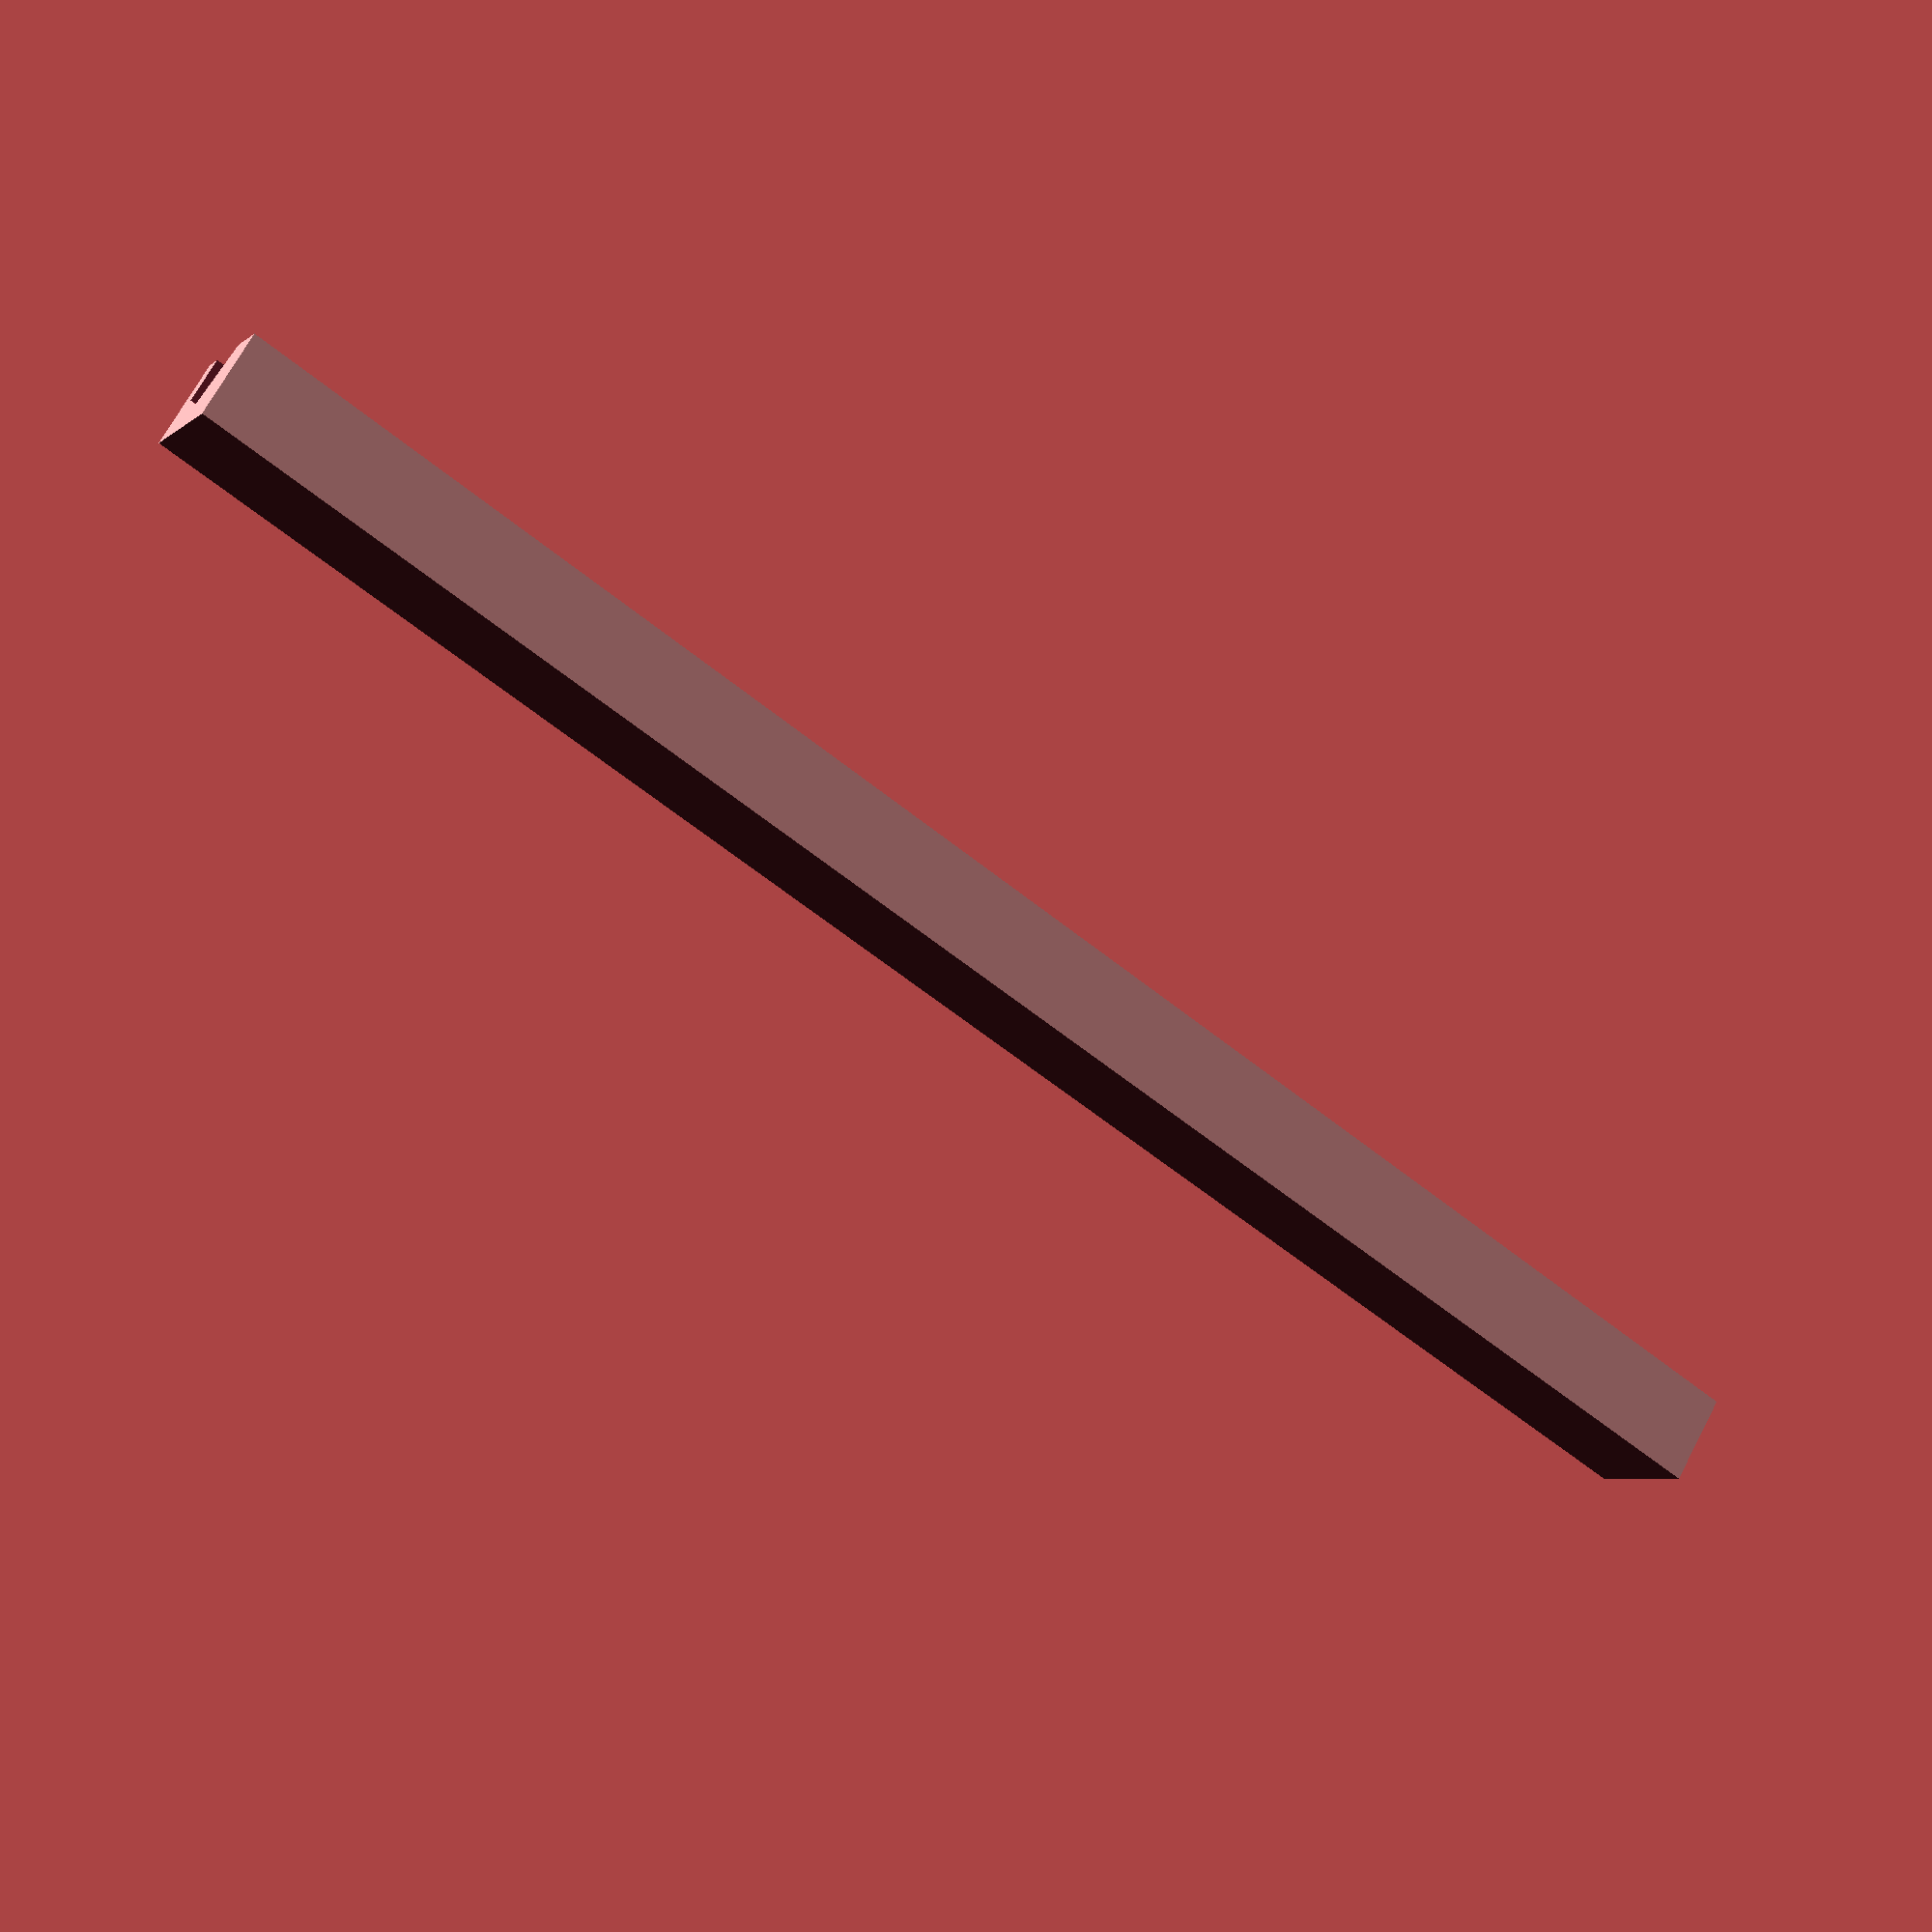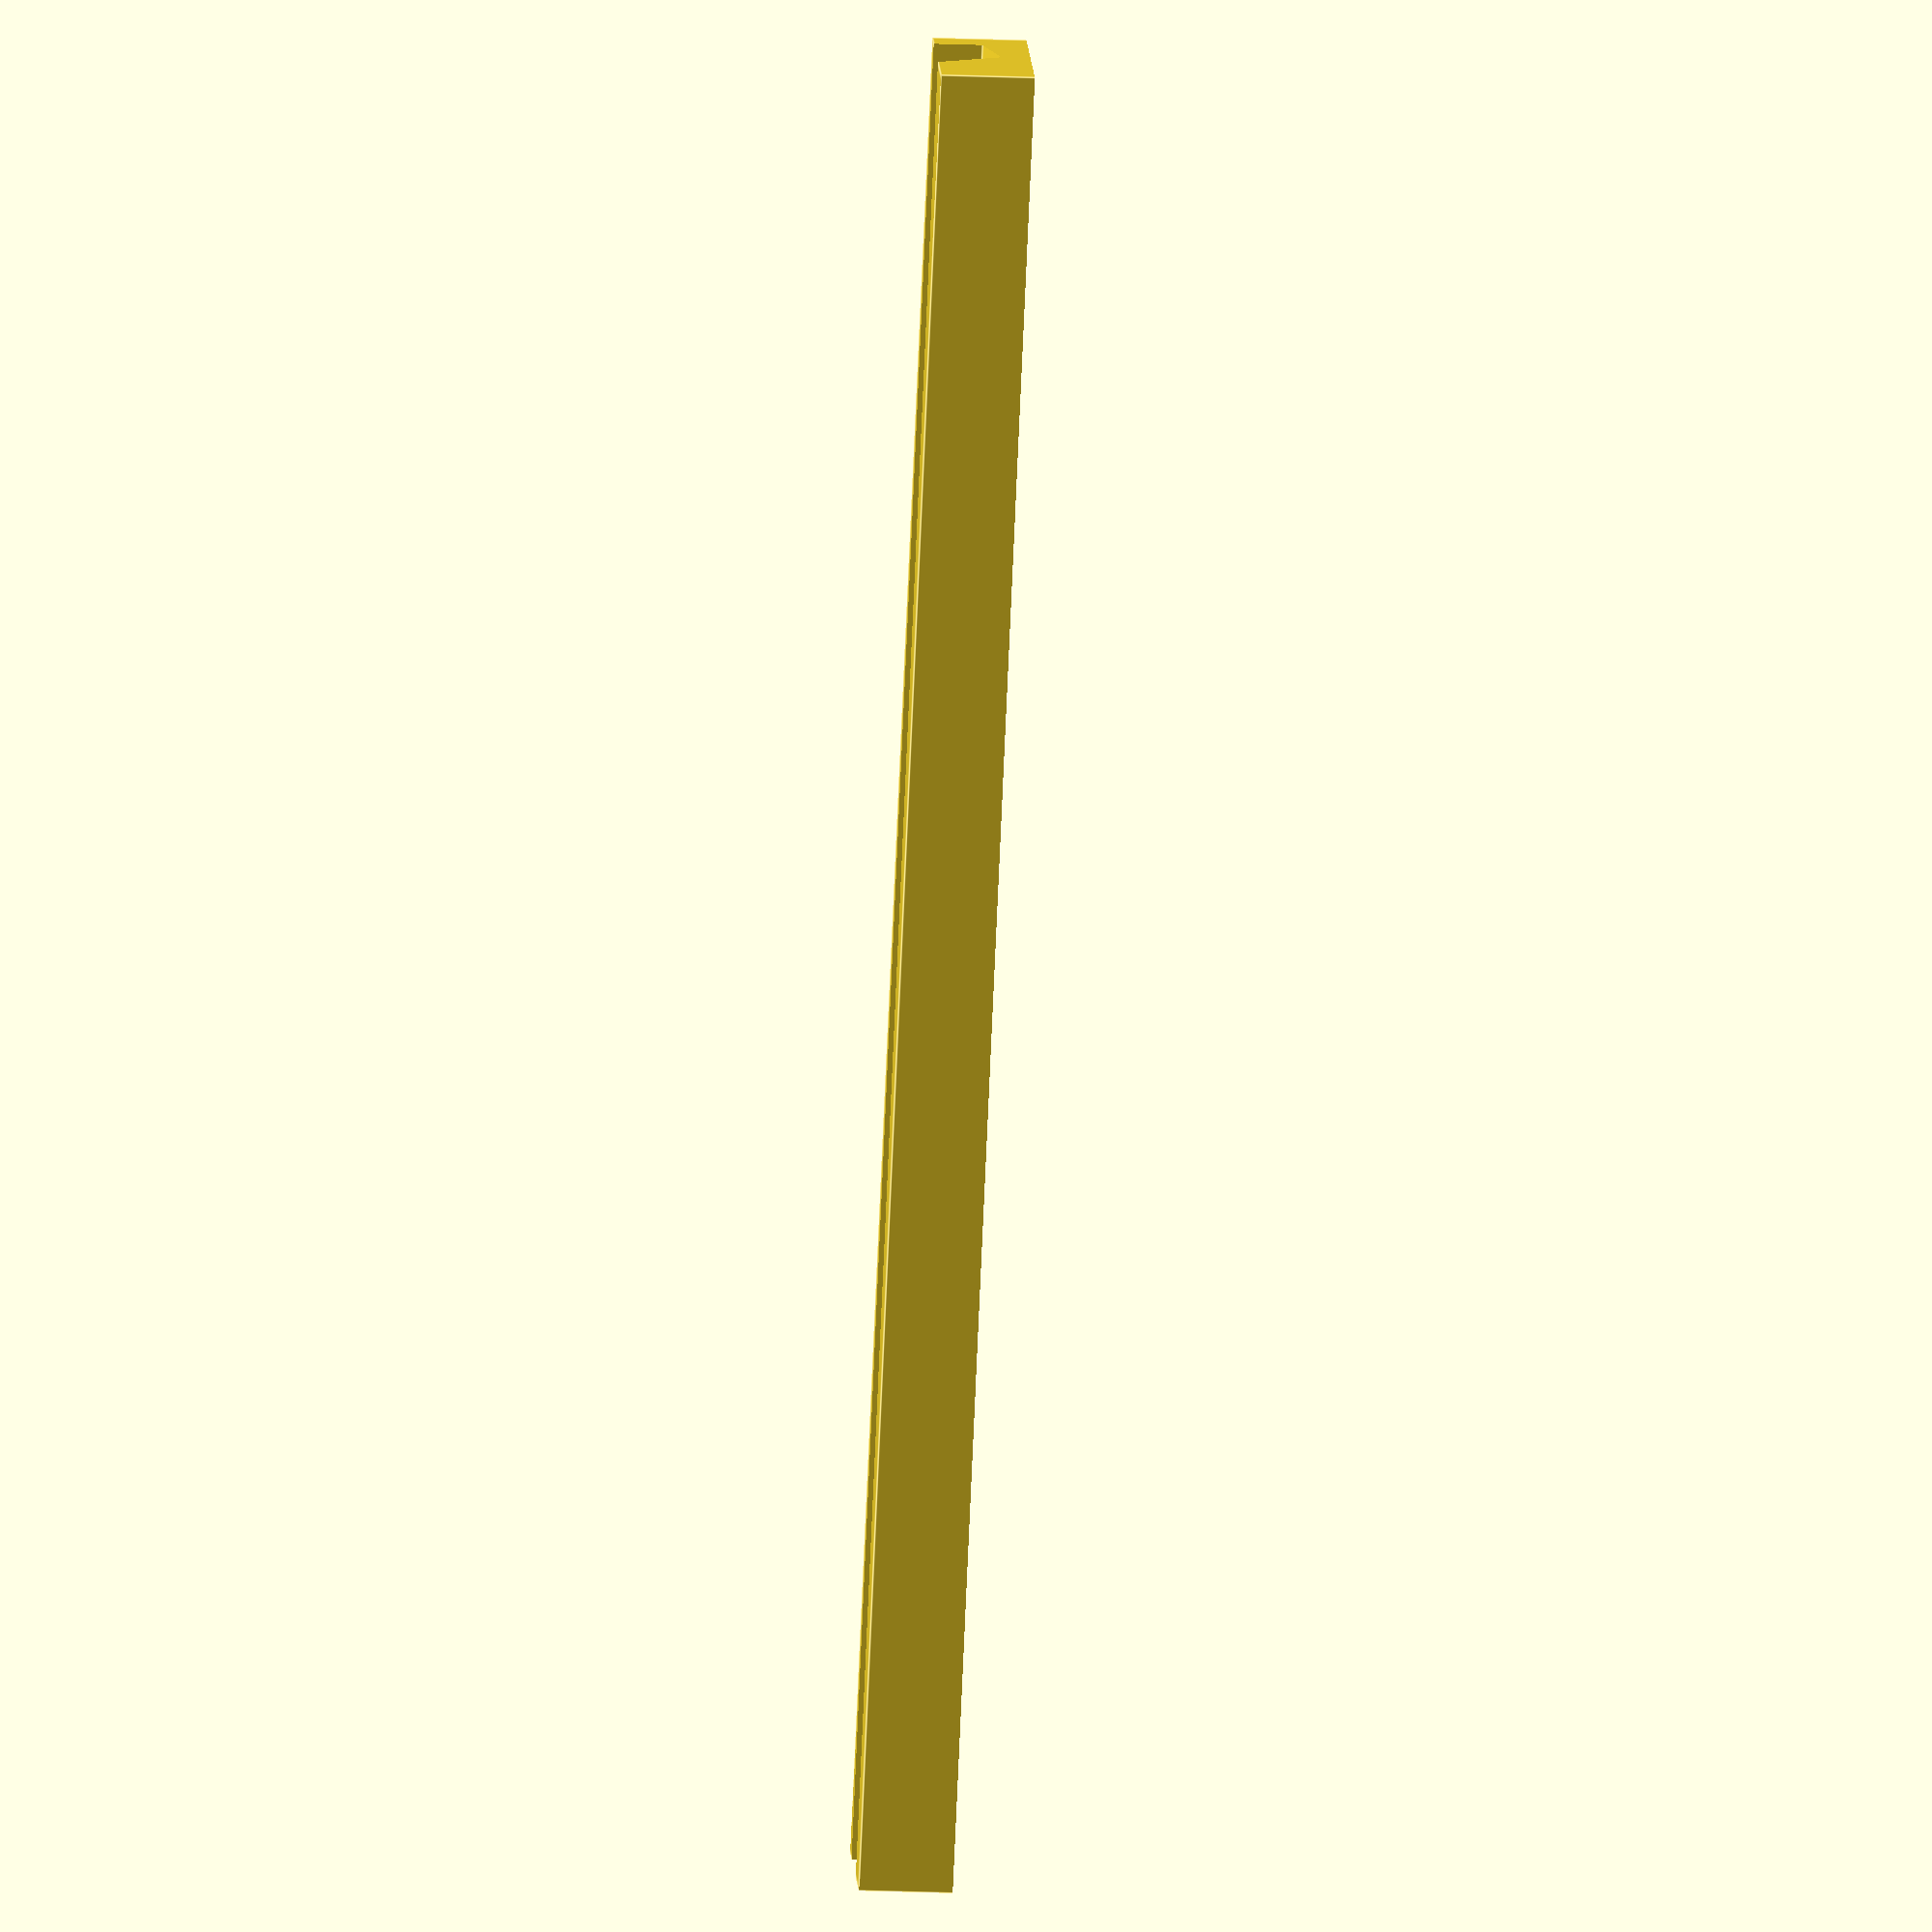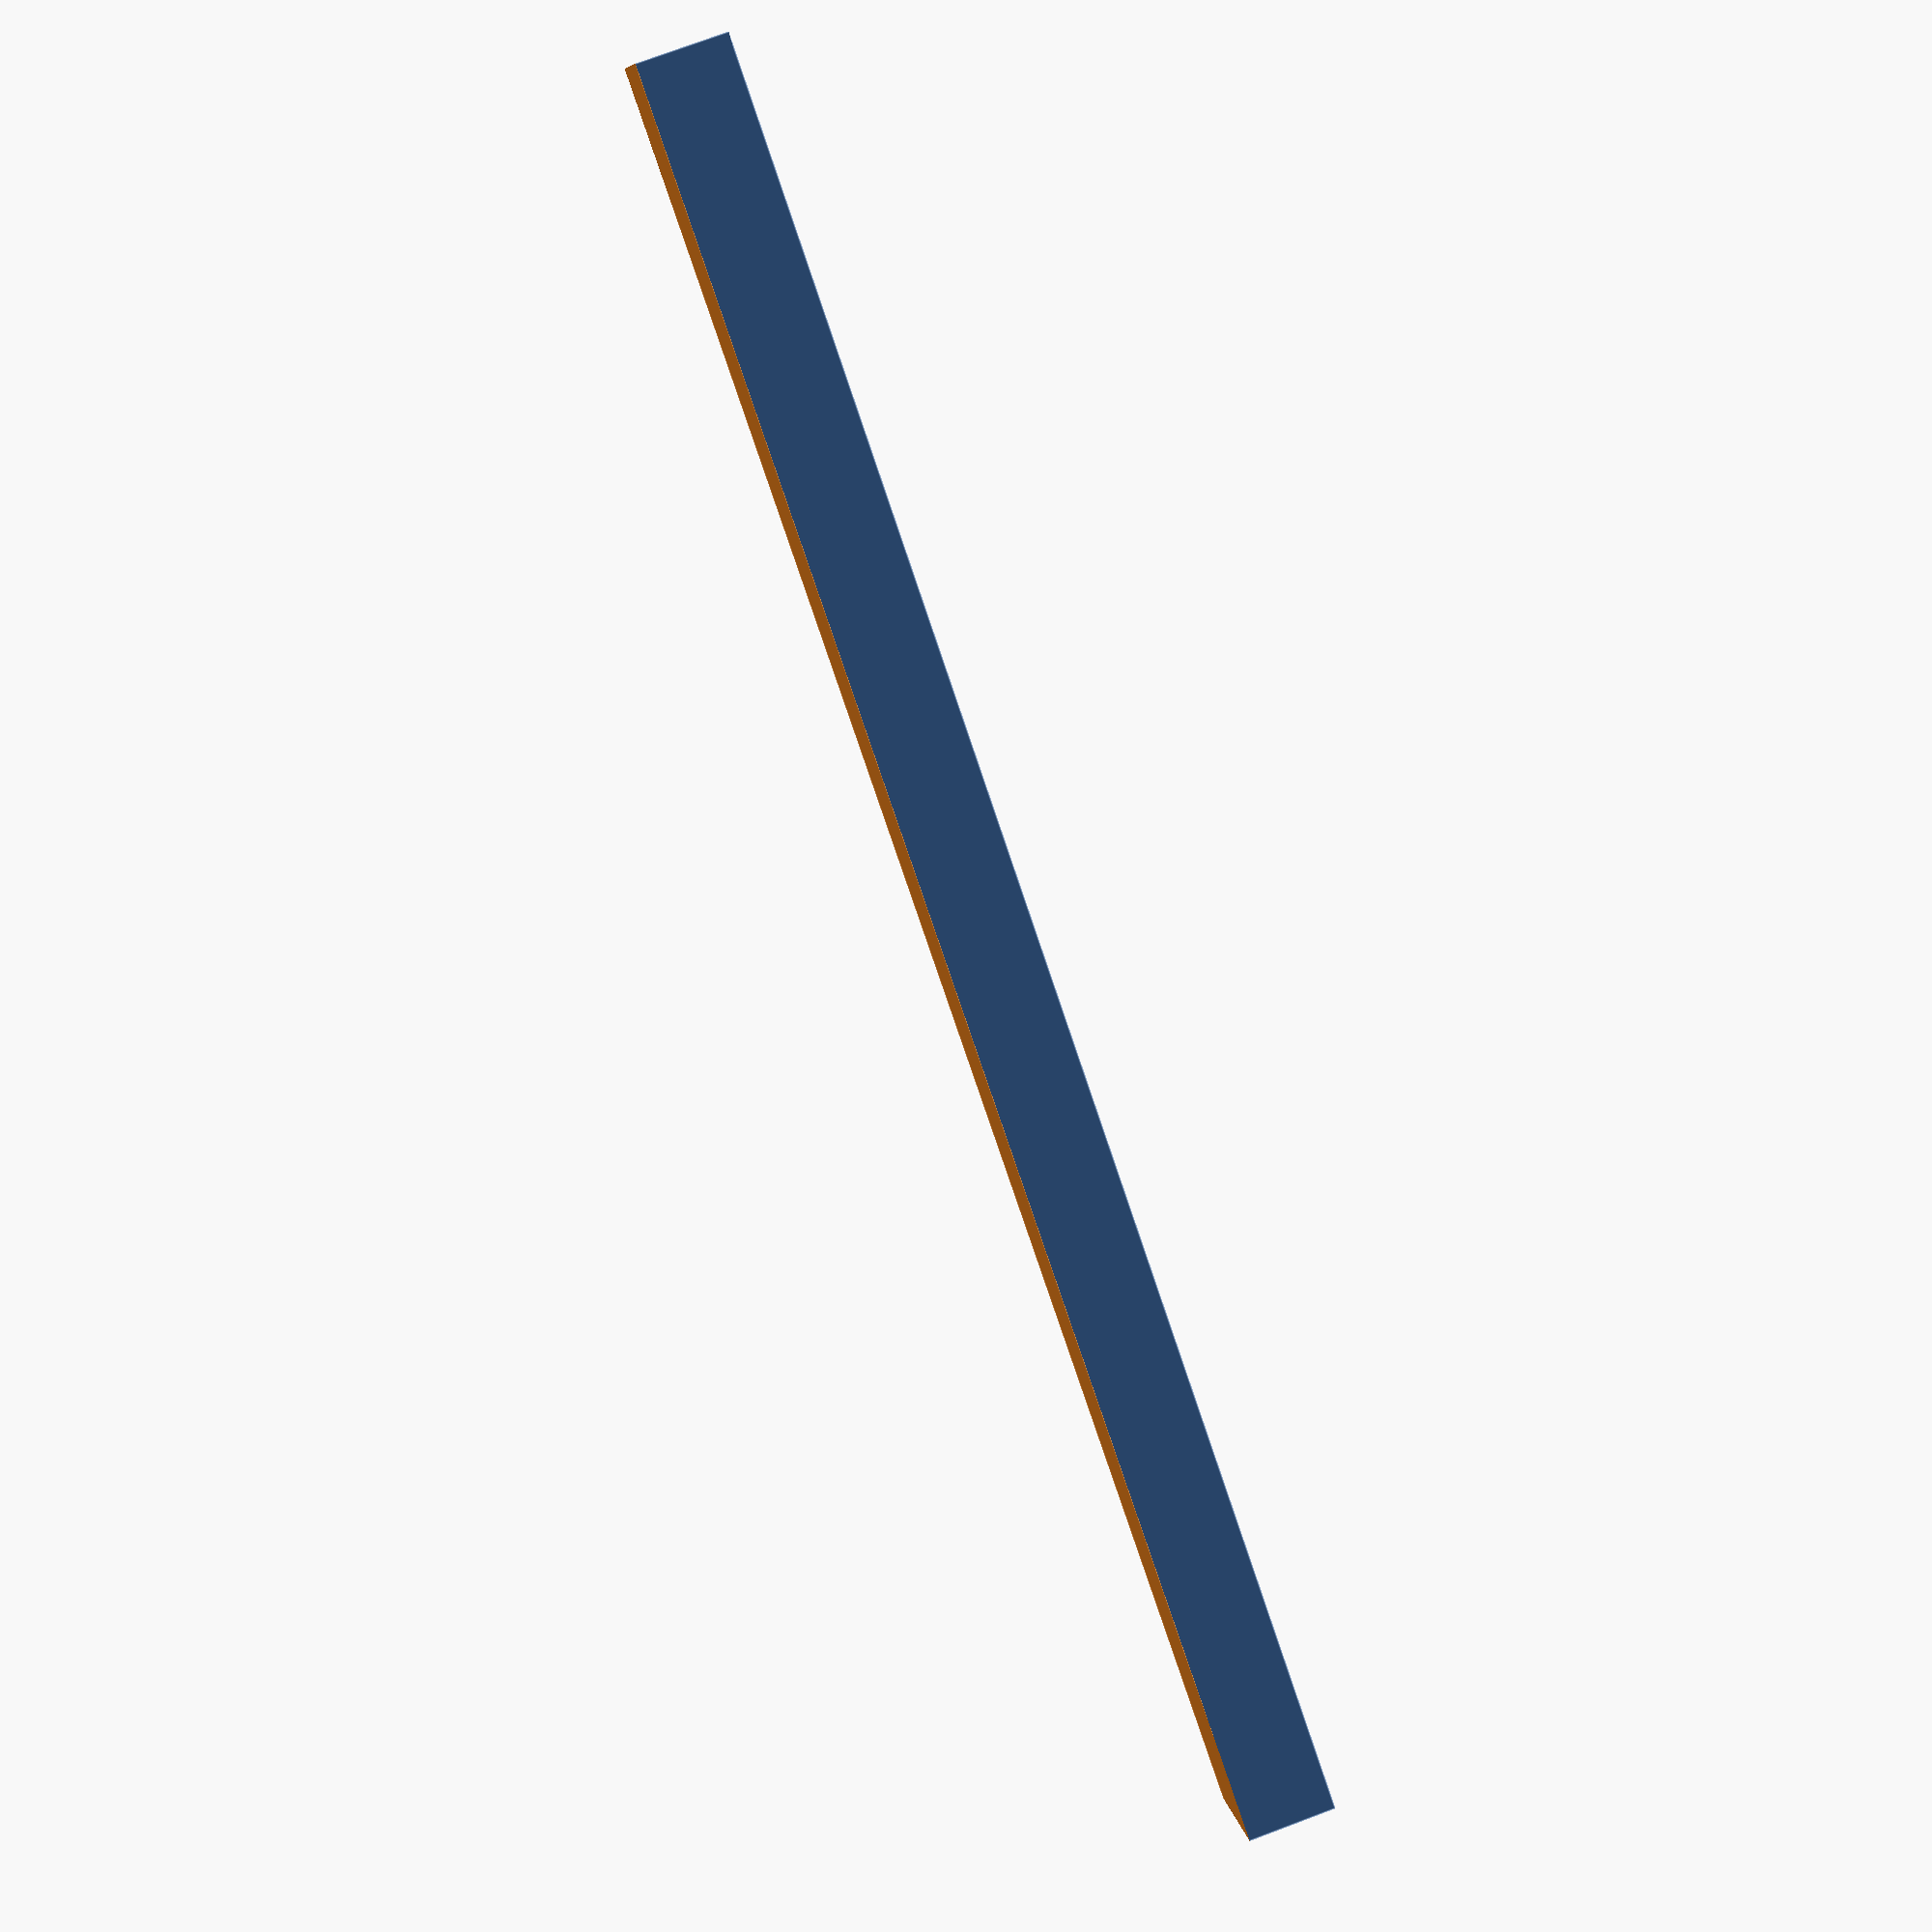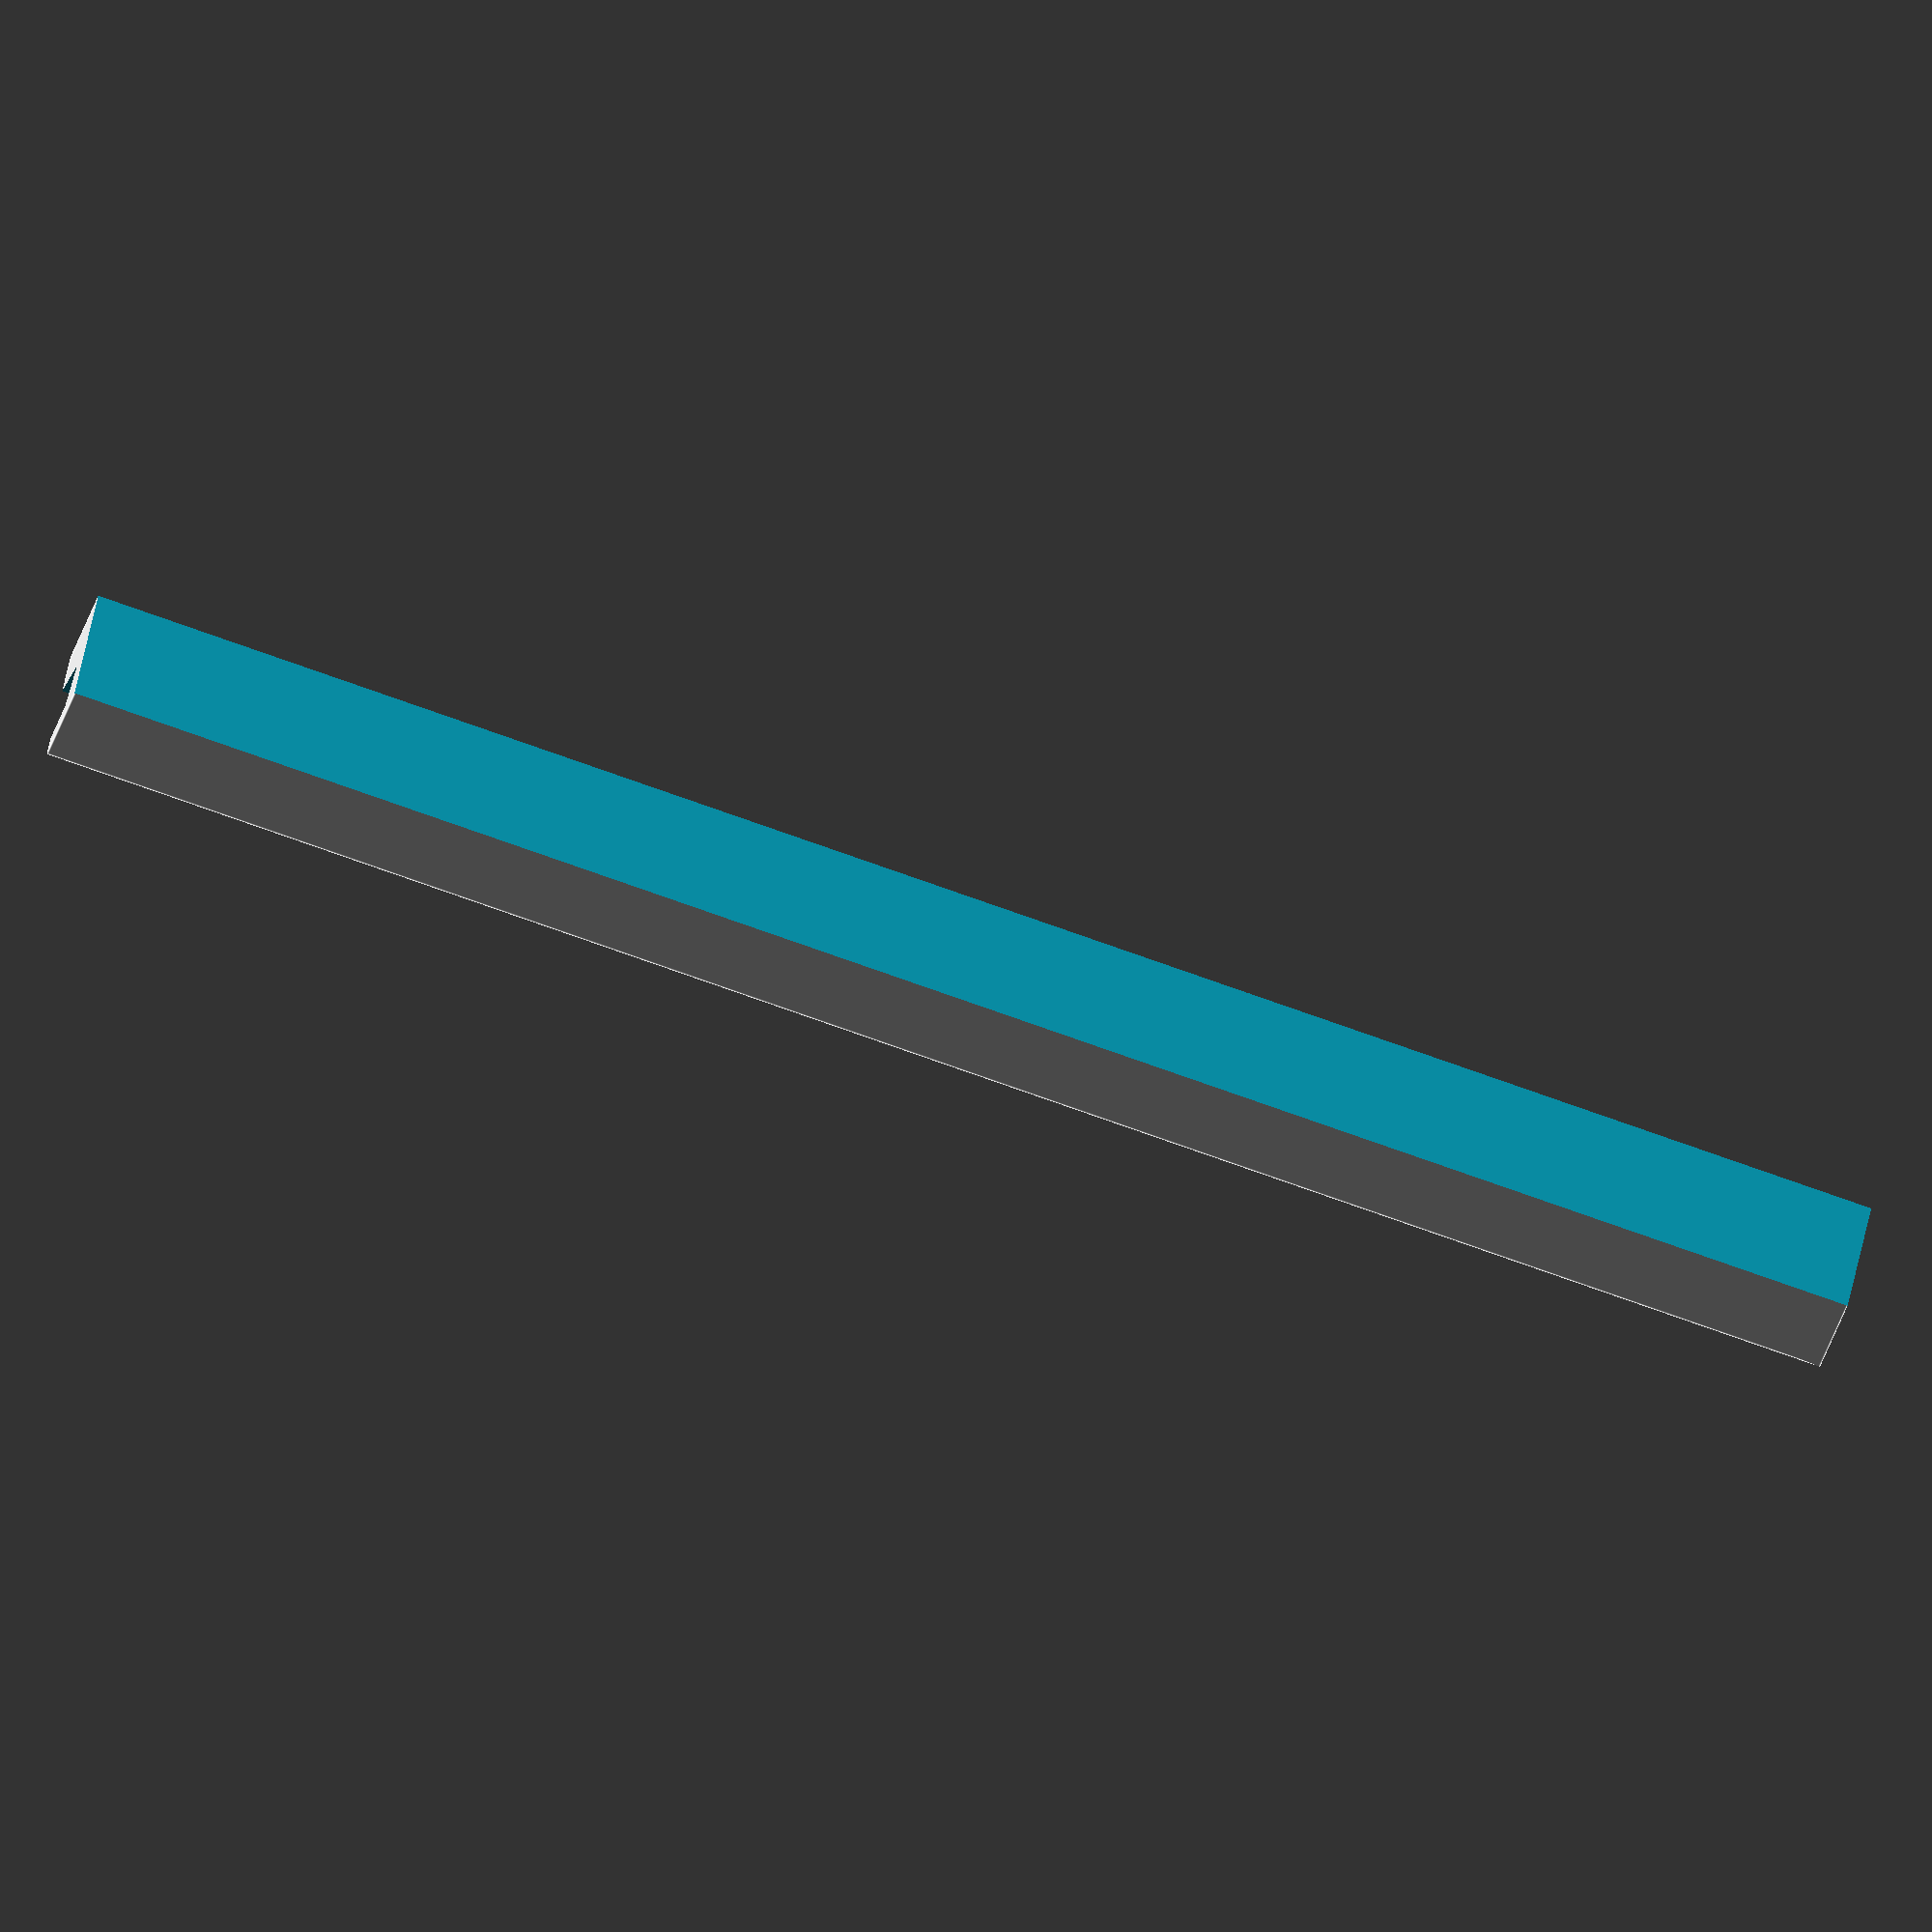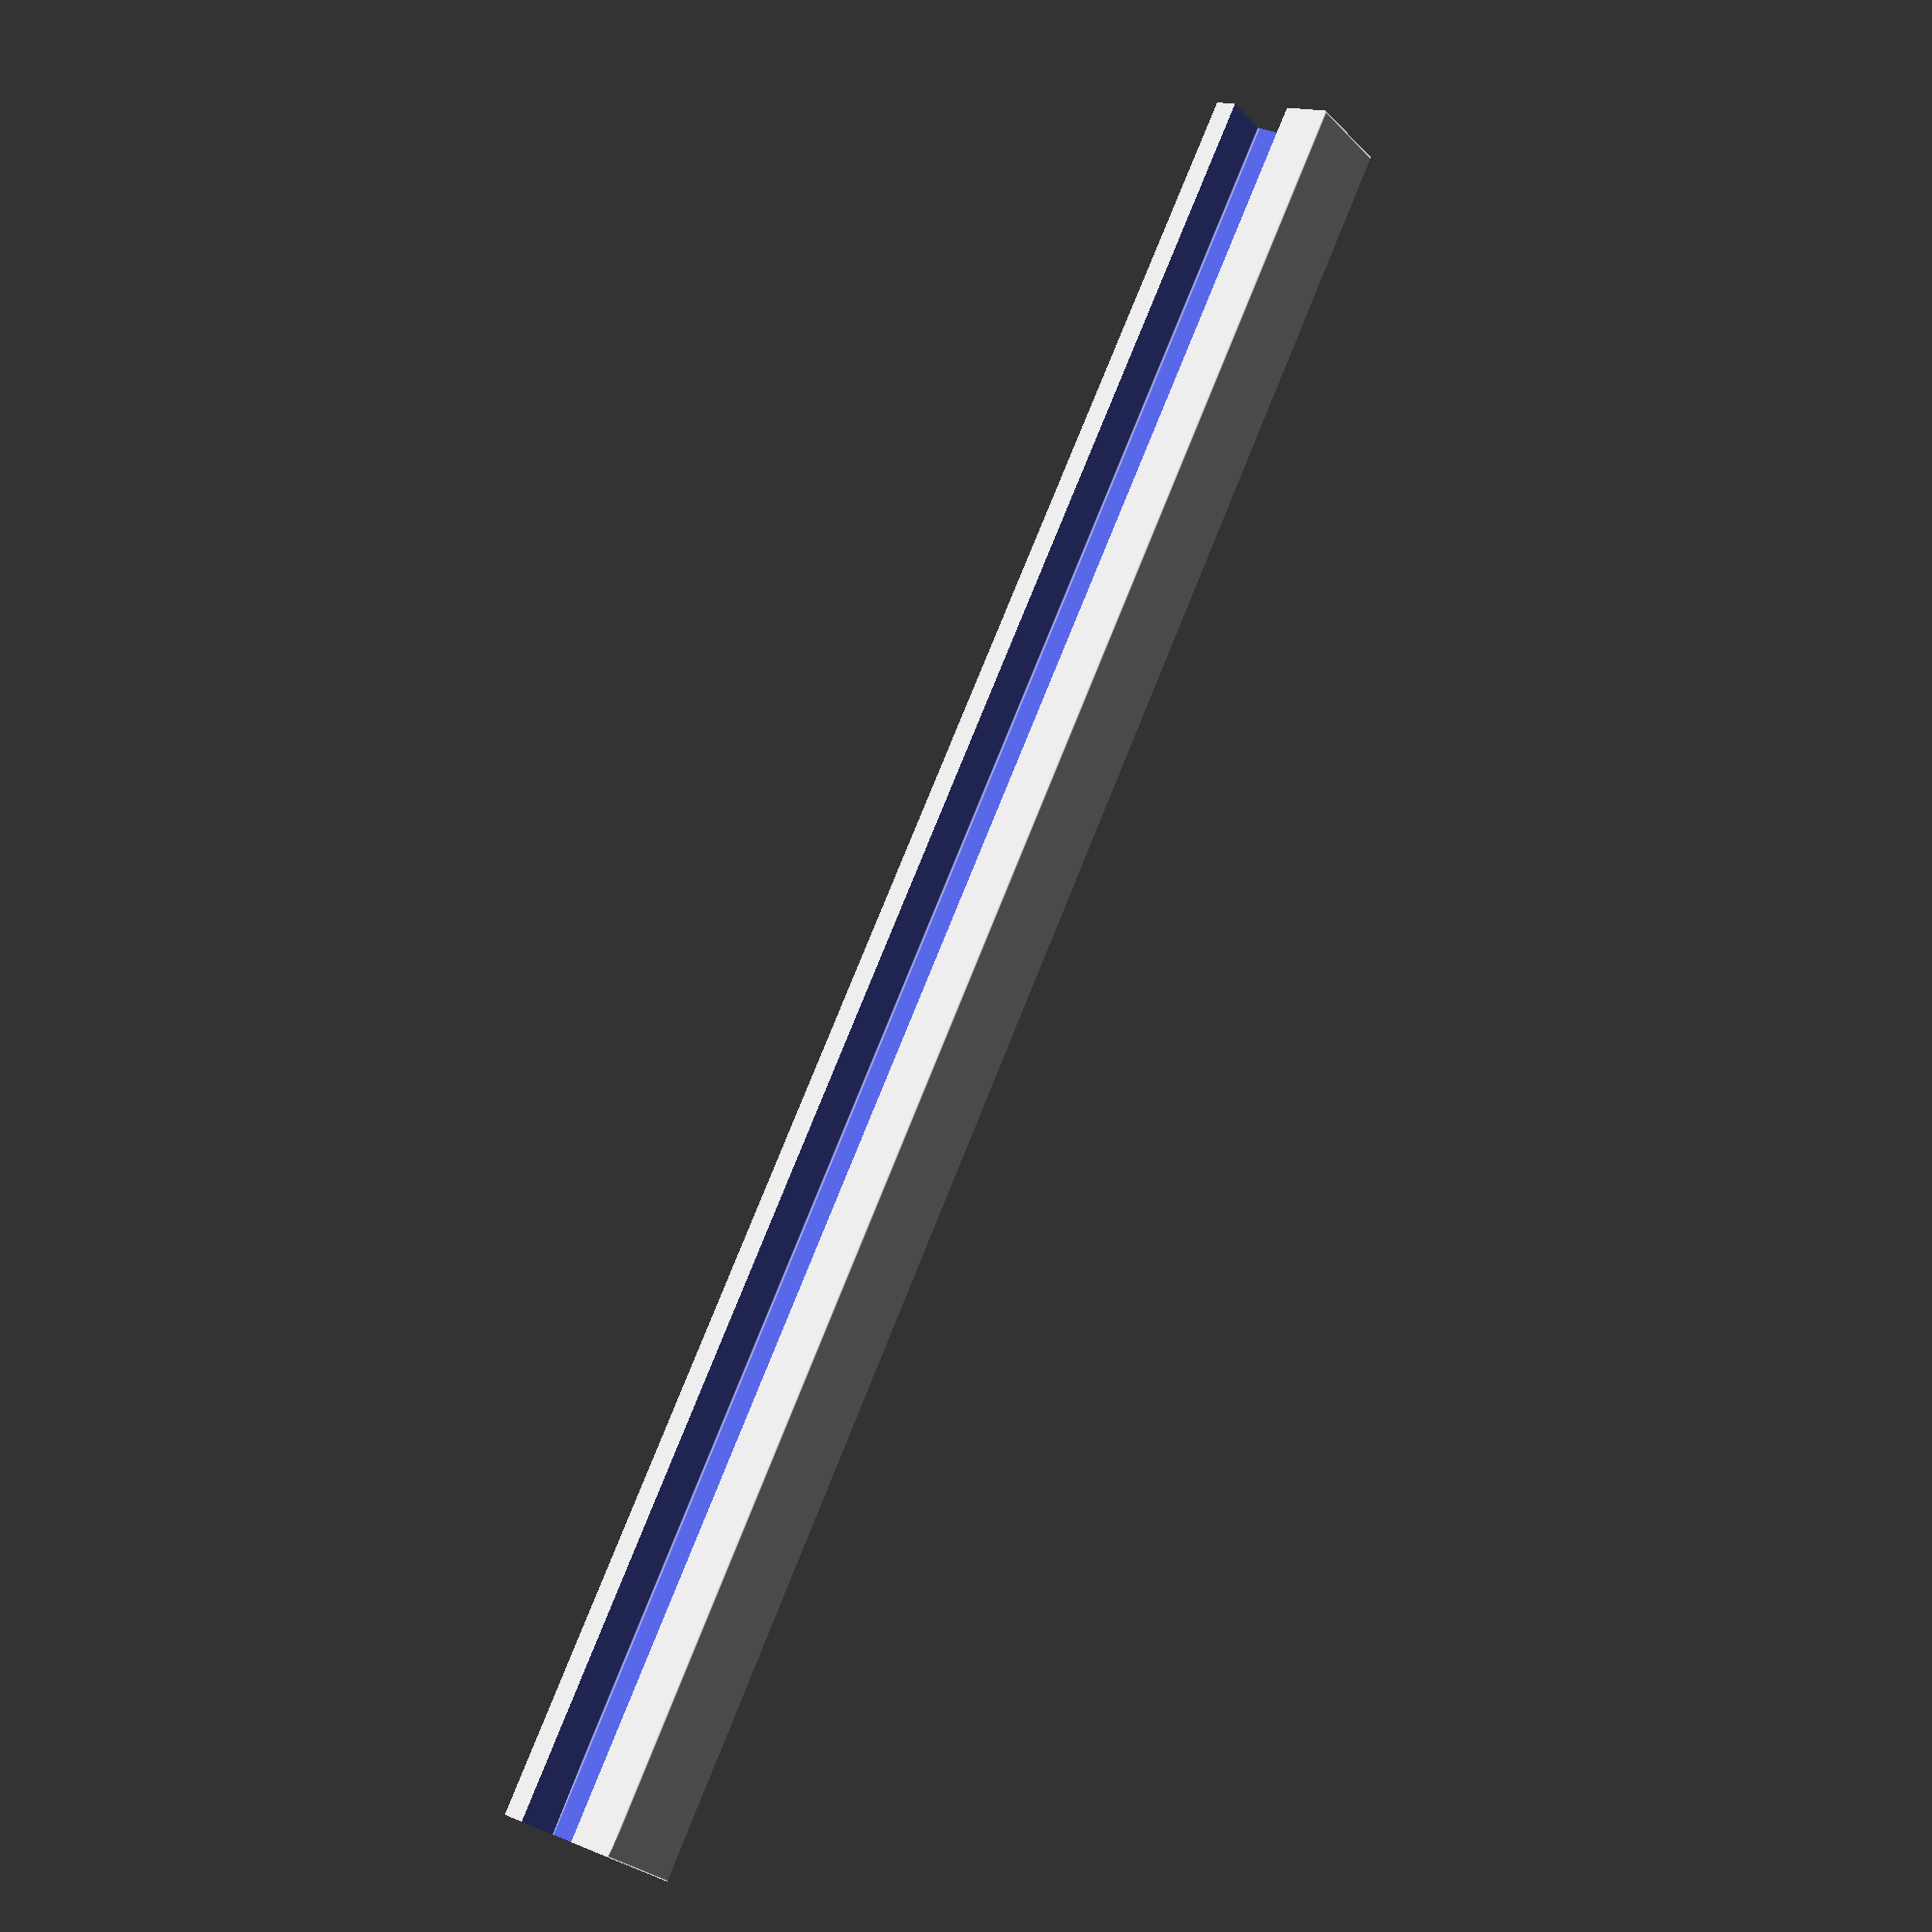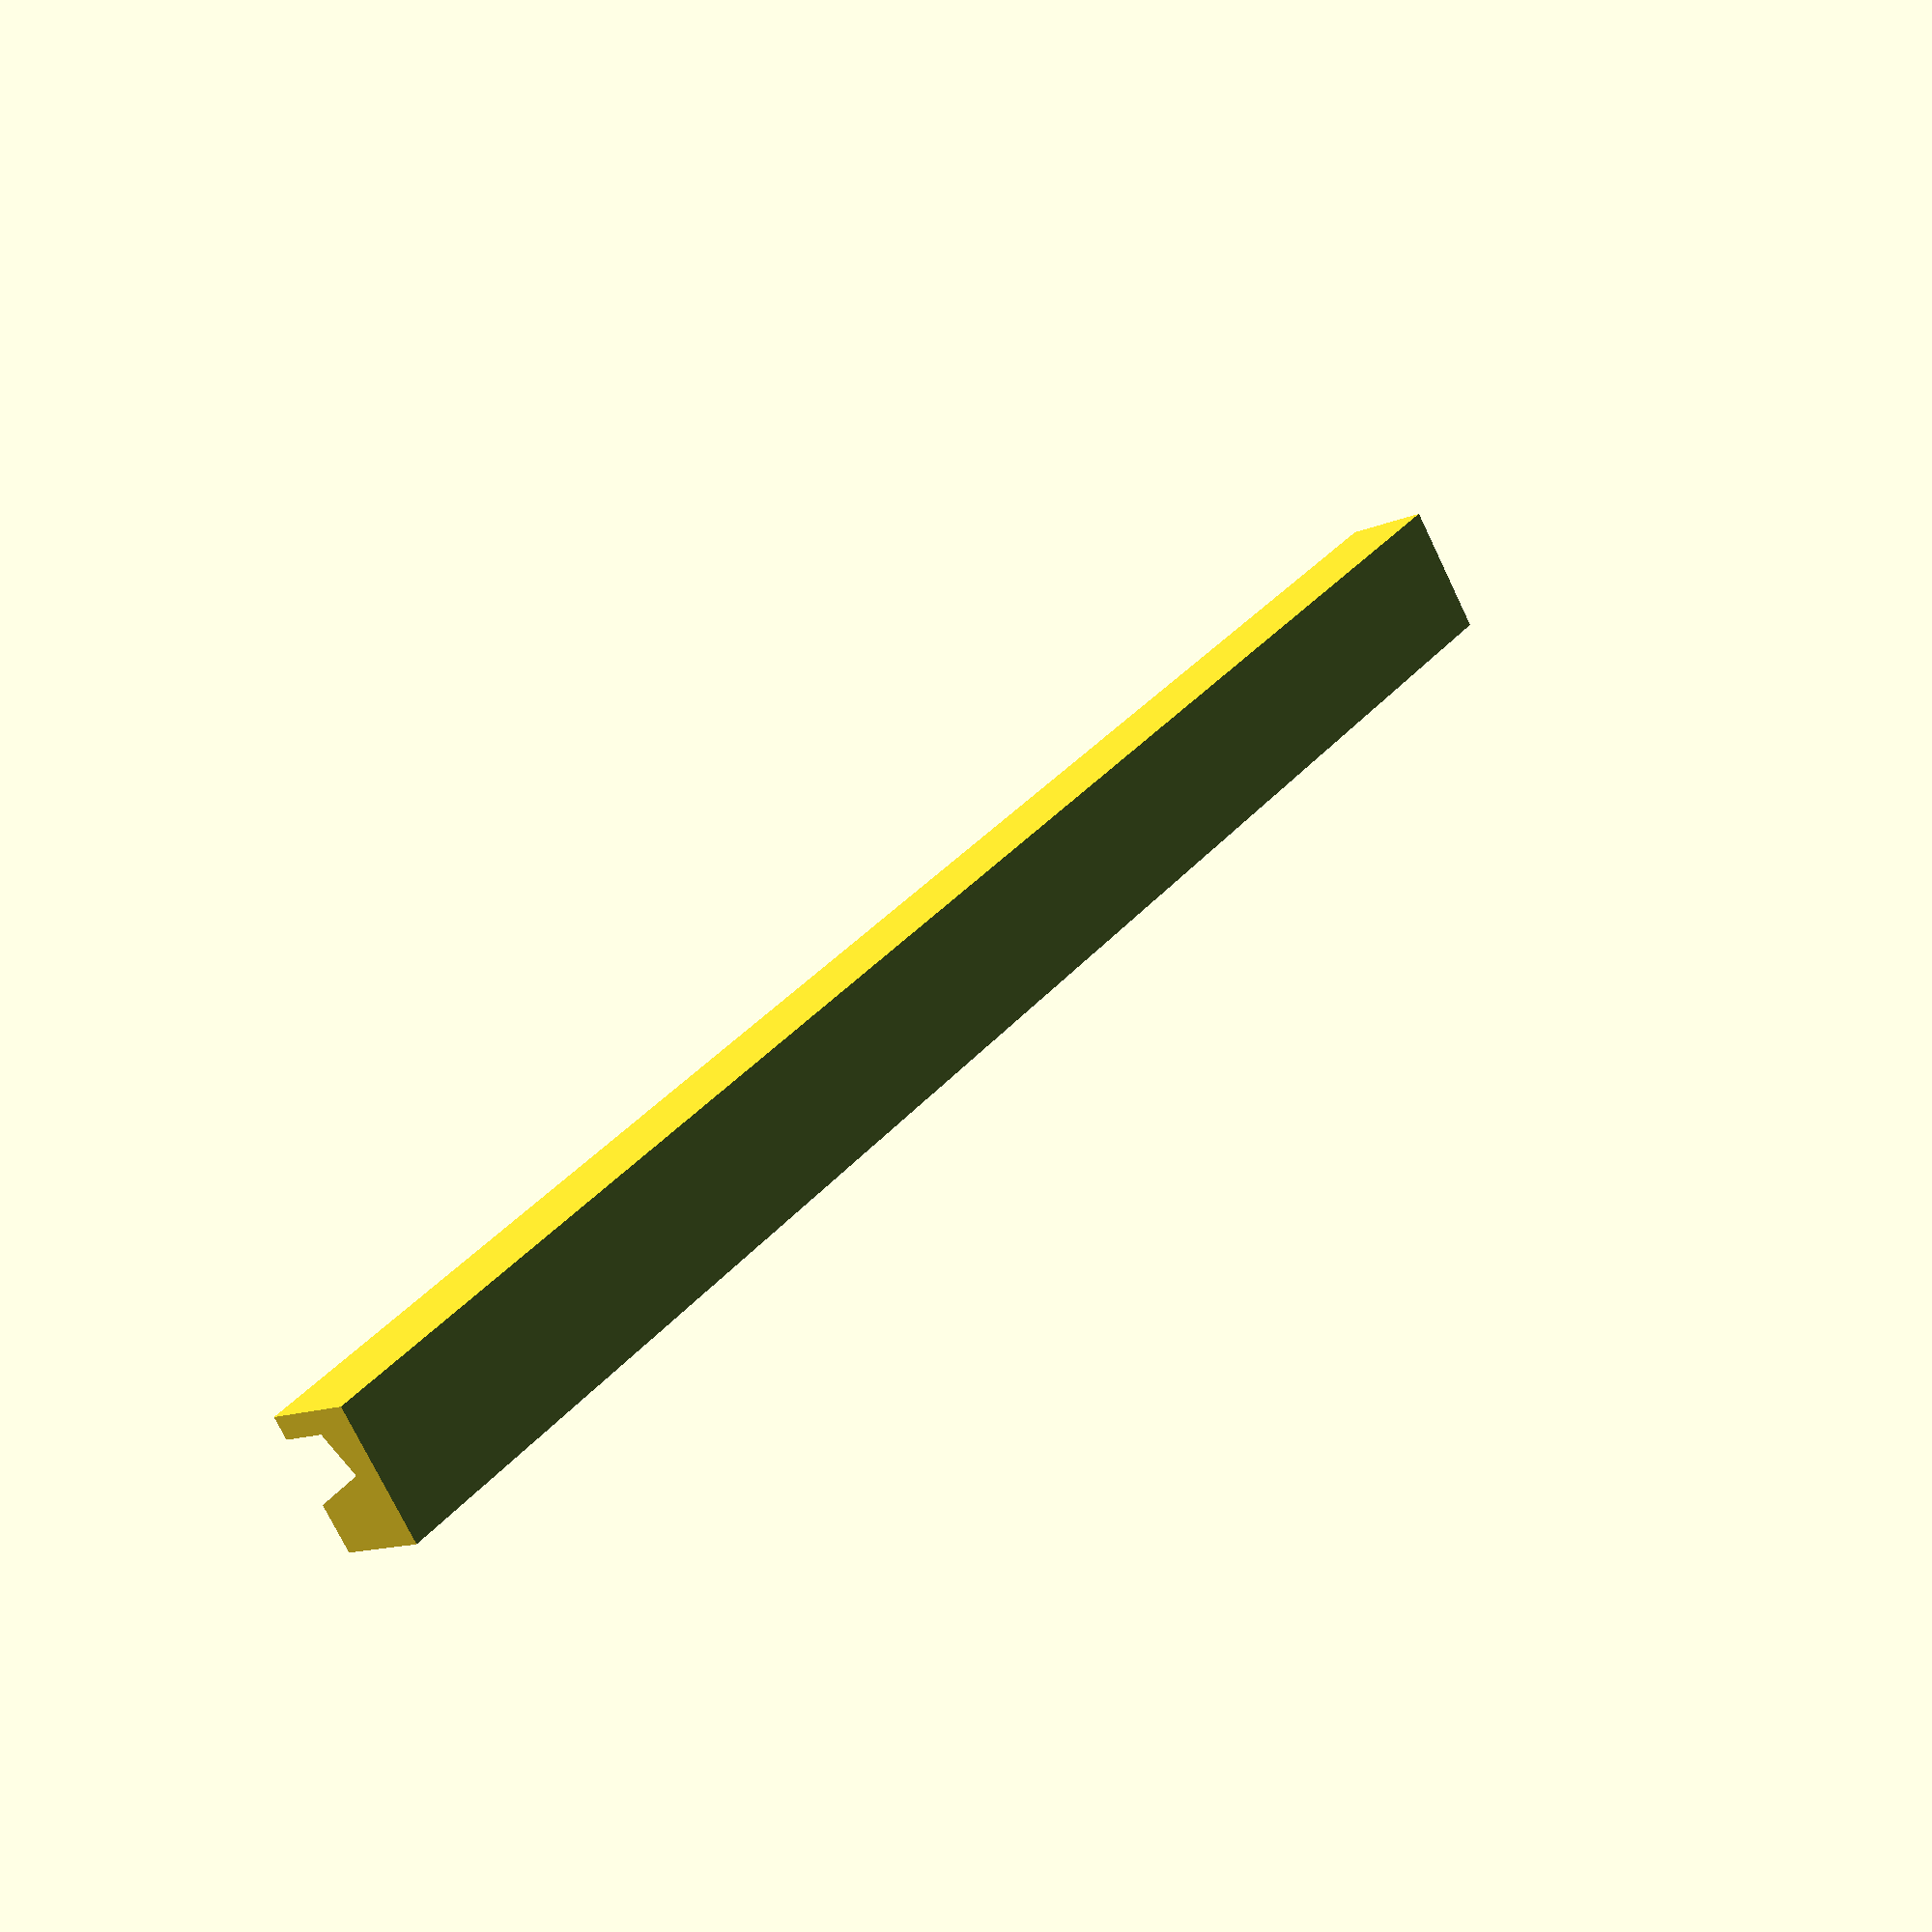
<openscad>
translate([0,0,-5]){
    difference(){
        cube([200,15,15]){}
        translate([-1,7.5,9.8]){
            cube([302,5,6]){}
        }
        rotate([20,0,0]){
            translate([-2,10.1,4.95]){
                cube([302,5,8]){}
            }
        }
        translate([-1,-1,-1]){
            cube([202,17,6]){}
        }    
    }
}
</openscad>
<views>
elev=110.9 azim=330.7 roll=332.1 proj=p view=solid
elev=200.2 azim=125.6 roll=94.3 proj=o view=edges
elev=284.0 azim=156.2 roll=249.5 proj=p view=edges
elev=222.7 azim=349.9 roll=17.1 proj=o view=edges
elev=207.2 azim=116.5 roll=146.8 proj=p view=edges
elev=193.1 azim=217.9 roll=45.2 proj=p view=wireframe
</views>
